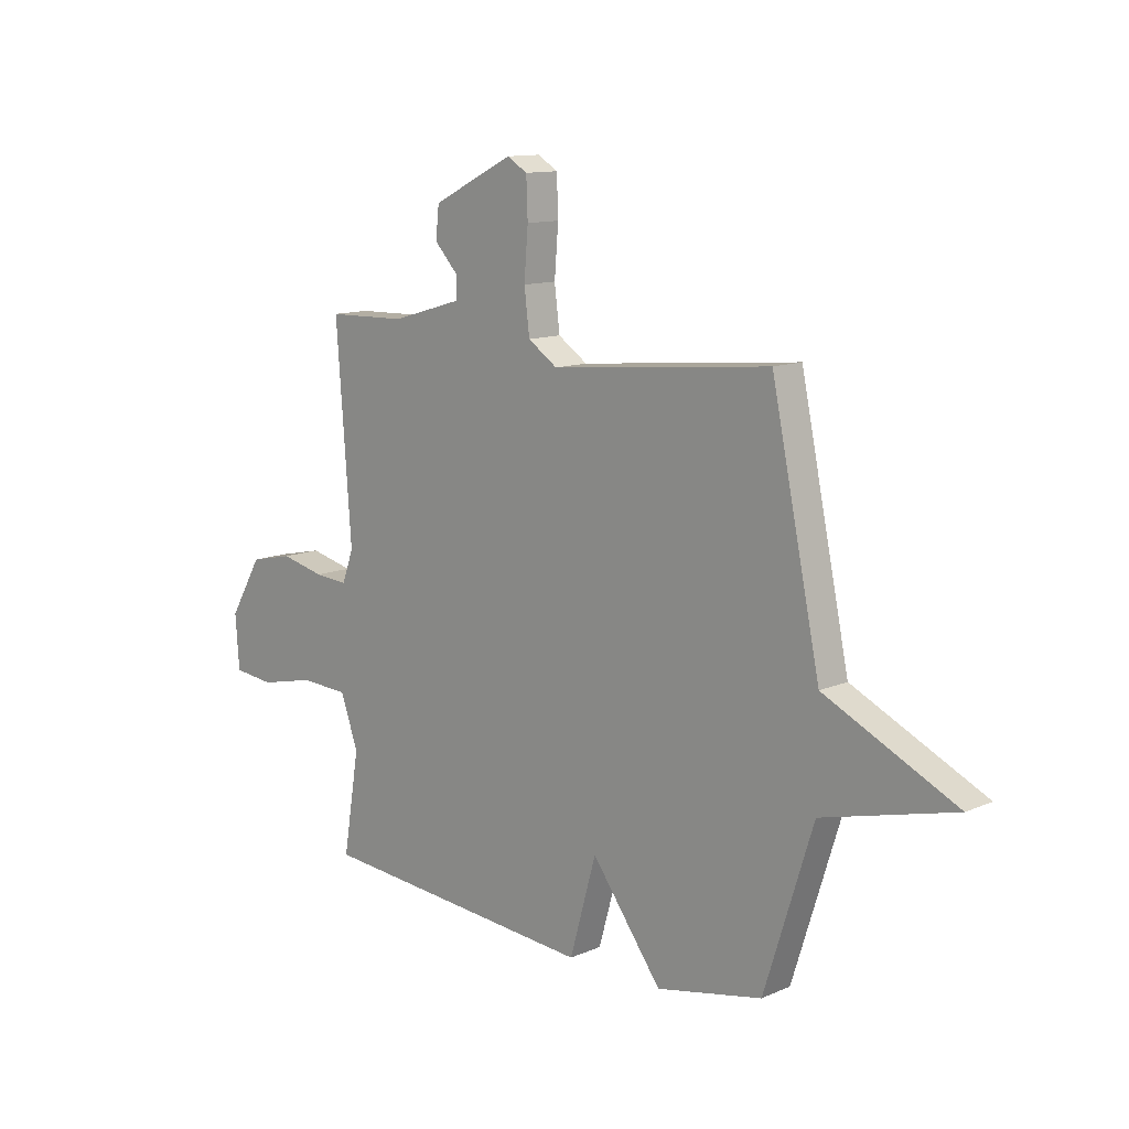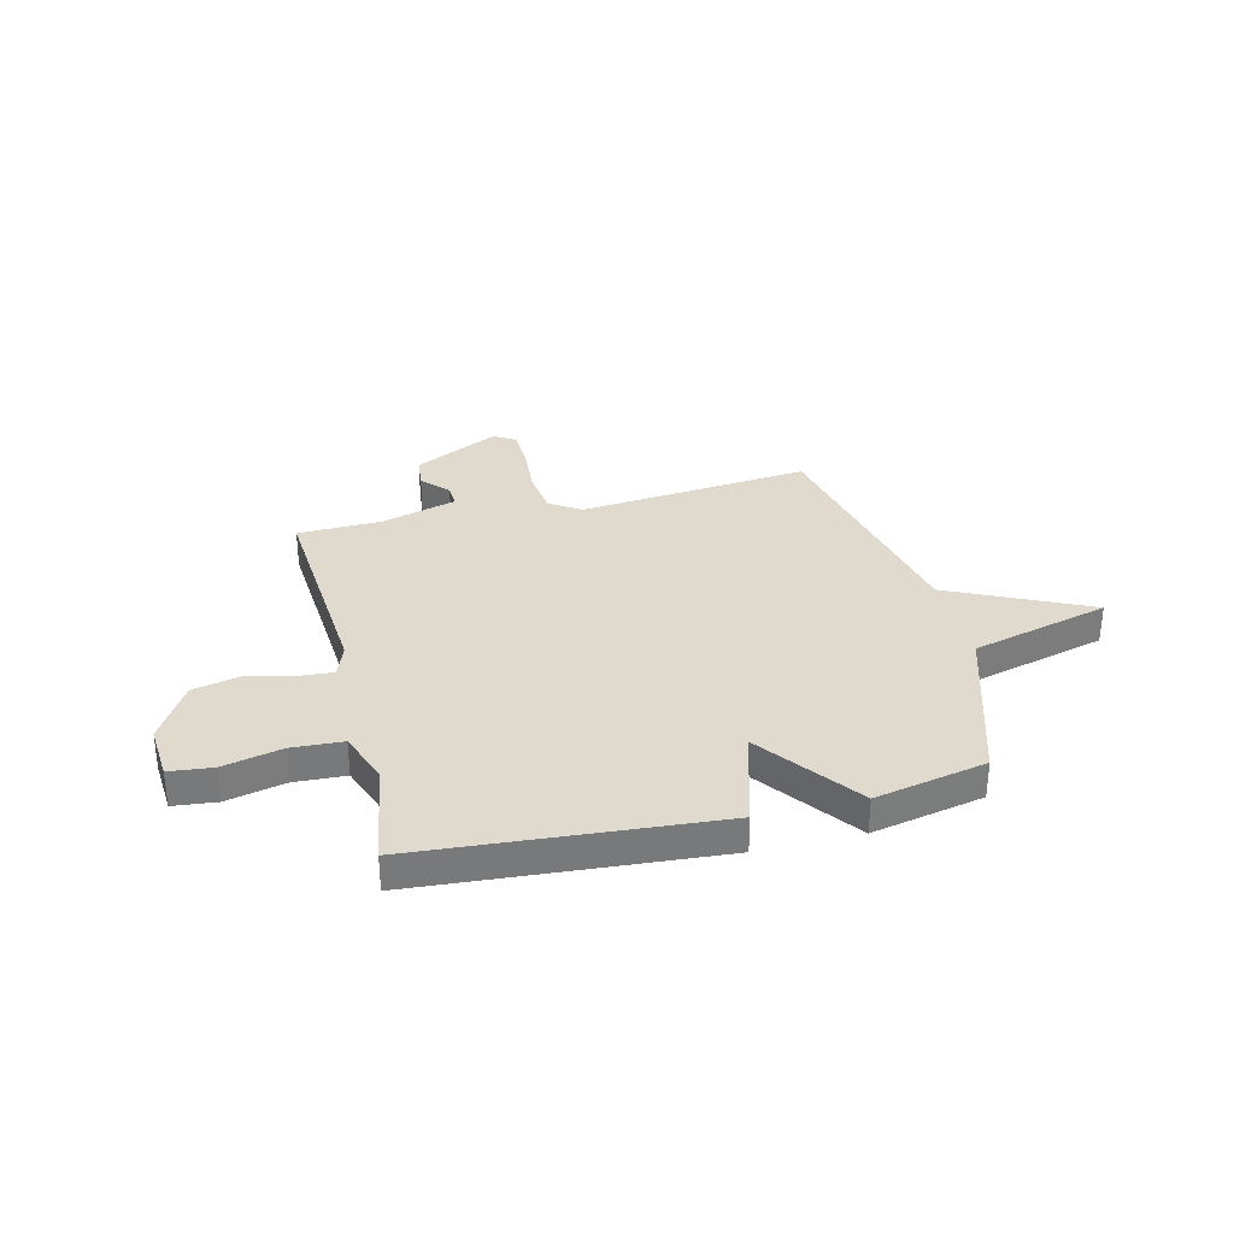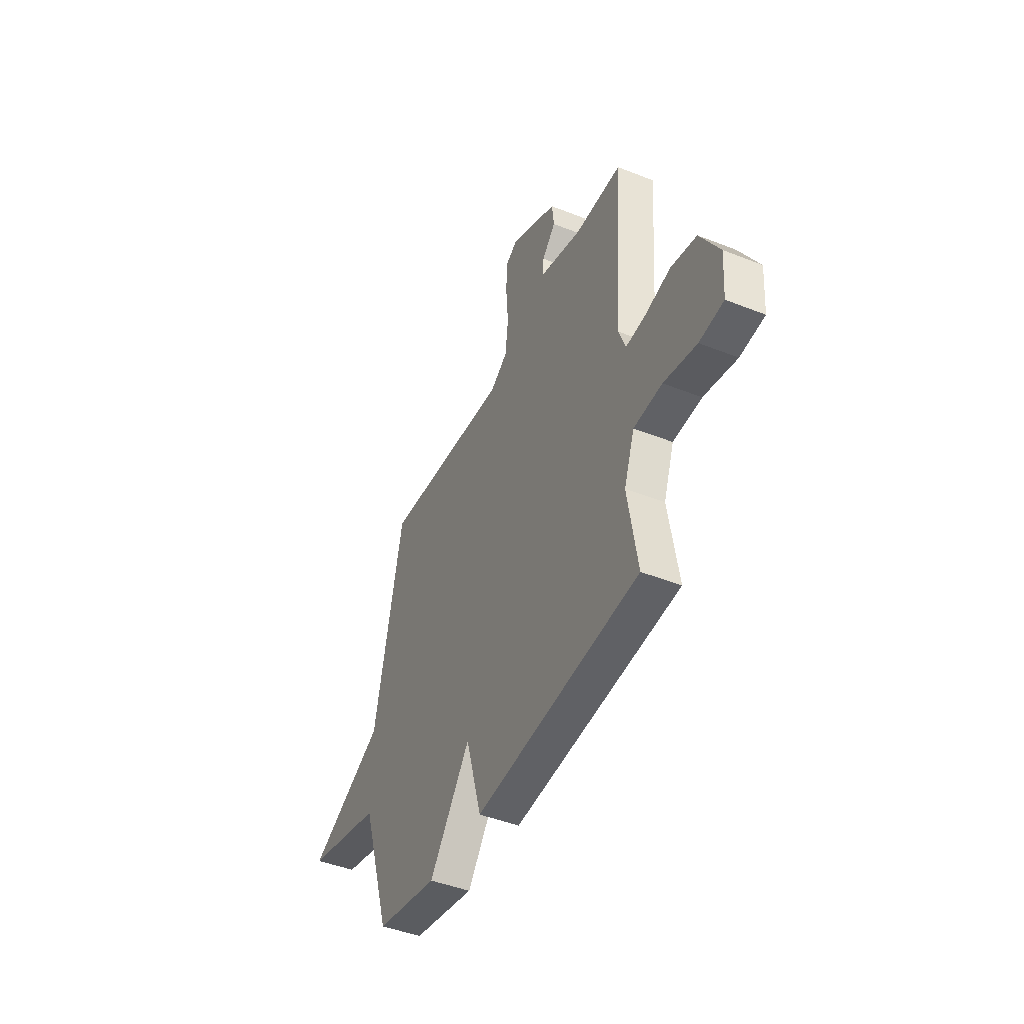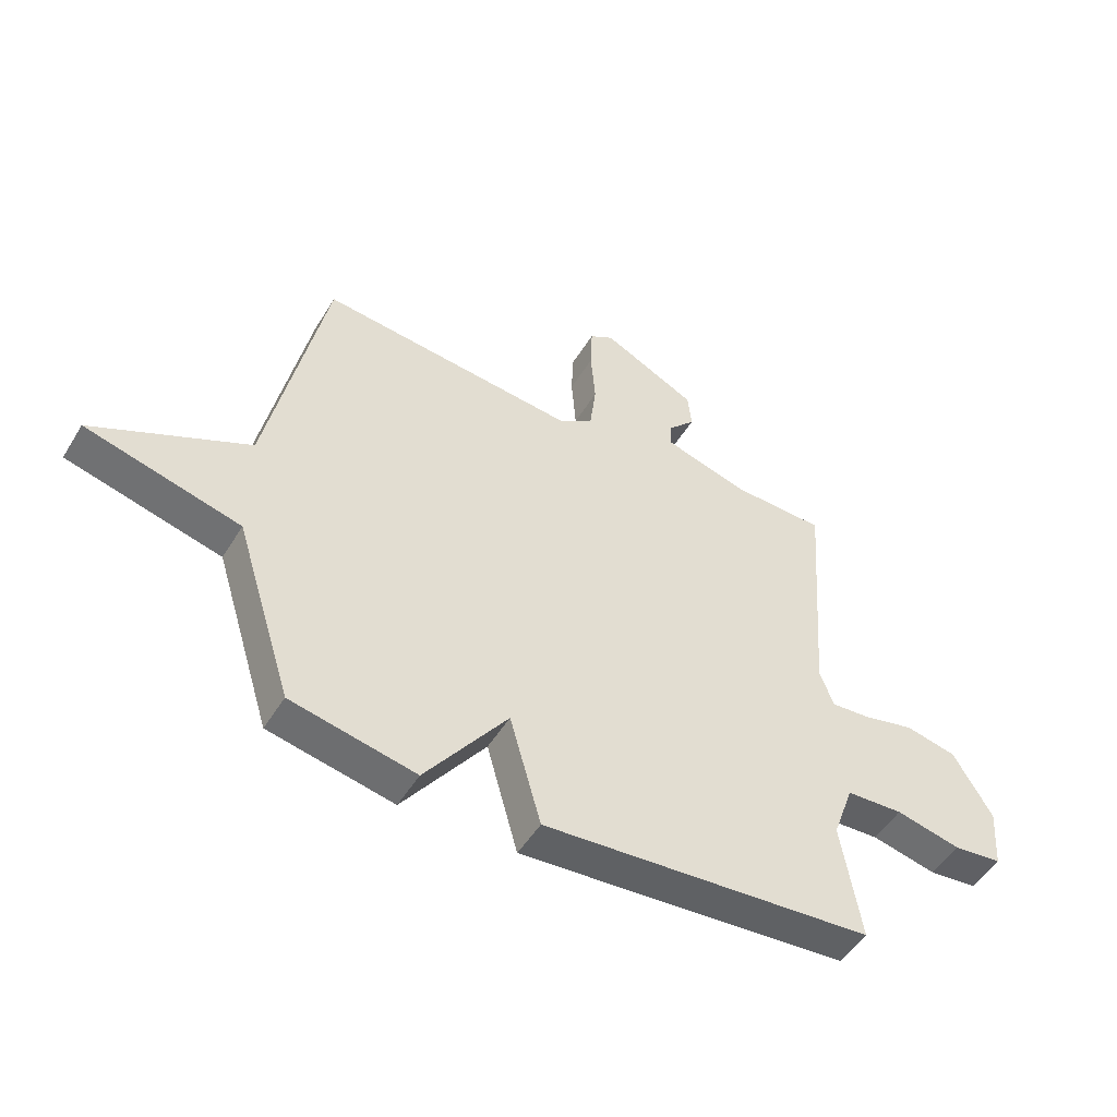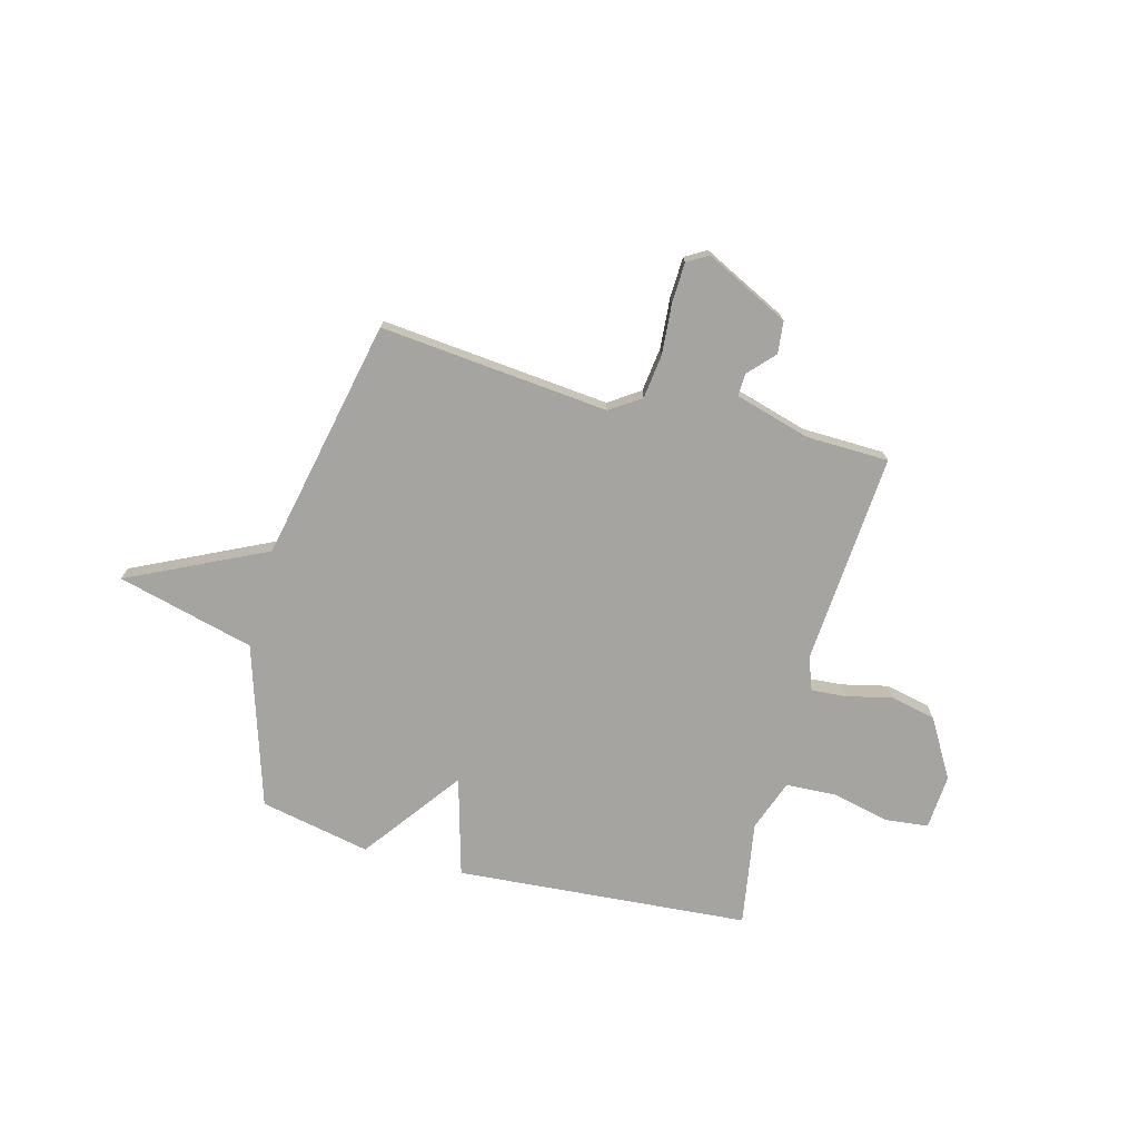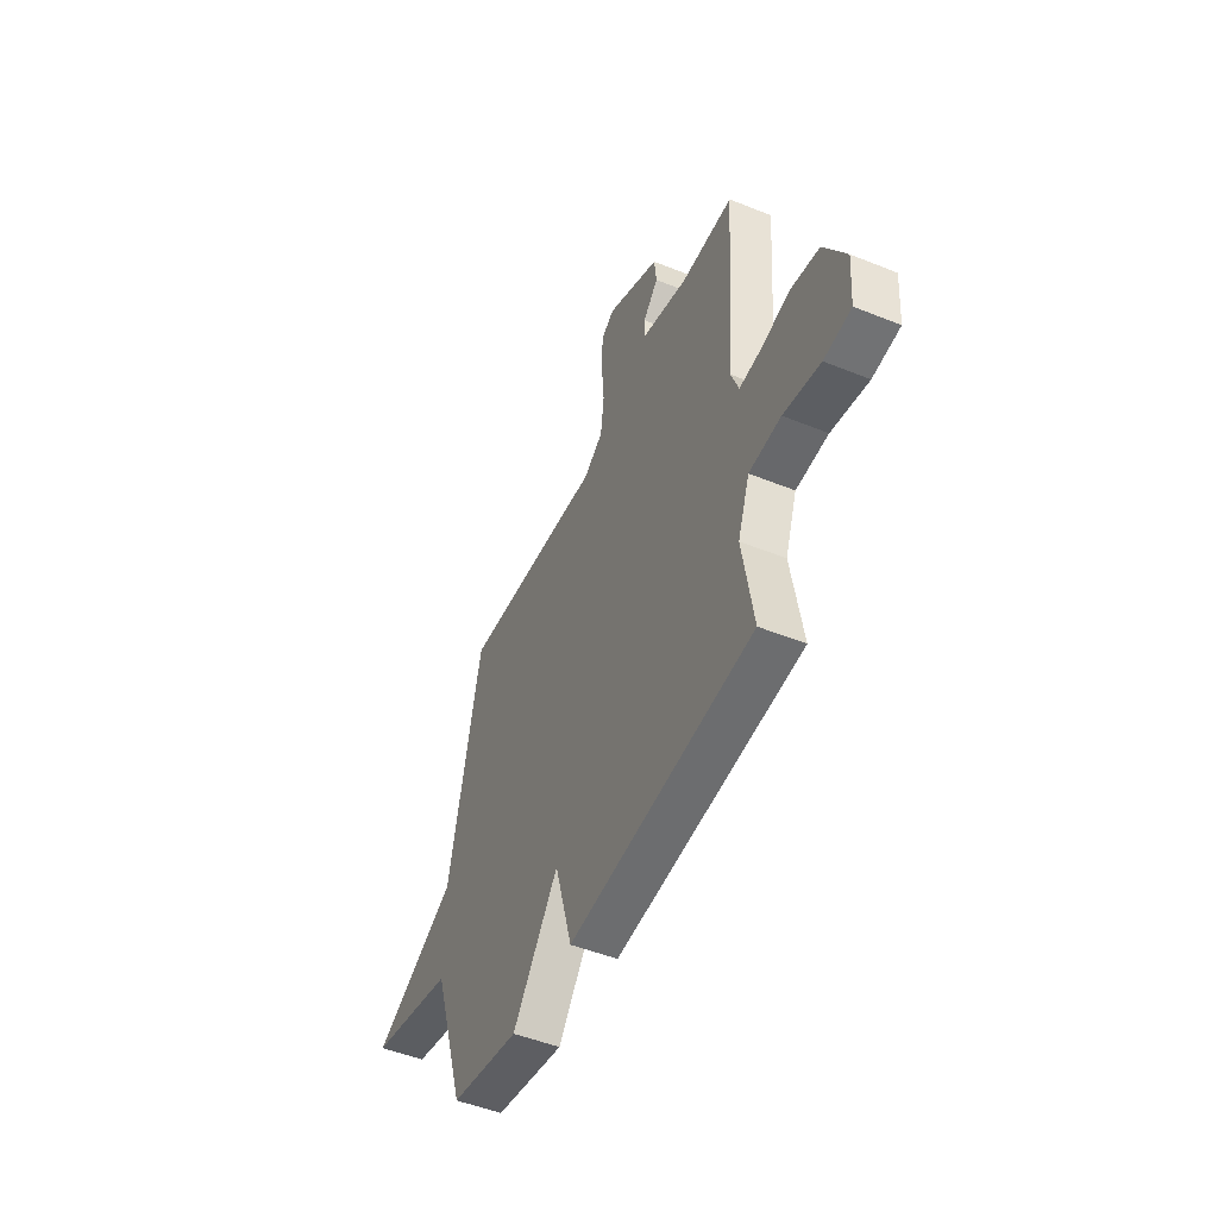
<metadata>
{"format":"obj","ext":"obj","renderer":"f3d","projection":"perspective","resolution":1024,"background":"white","views":[{"elev":12.1,"azim":-135.5,"up":"+Z"},{"elev":32.7,"azim":166.1,"up":"+Y"},{"elev":-45.0,"azim":65.3,"up":"+Z"},{"elev":-49.9,"azim":-30.3,"up":"+Z"},{"elev":-73.5,"azim":-14.9,"up":"+Y"},{"elev":-49.7,"azim":66.0,"up":"+Z"}]}
</metadata>
<code>
v -0.5 0.07 0.5
v -0.046 0.07 0.456
v 0.015 0.07 0.497
v 0.026 0.07 0.585
v 0.018 0.07 0.685
v 0.021 0.07 0.765
v 0.063 0.07 0.79
v 0.23 0.07 0.707
v 0.237 0.07 0.643
v 0.189 0.07 0.592
v 0.187 0.07 0.547
v 0.336 0.07 0.504
v 0.5 0.07 0.5
v 0.469 0.07 0.08
v 0.493 0.07 0.015
v 0.562 0.07 0.02
v 0.653 0.07 0.041
v 0.743 0.07 0.021
v 0.811 0.07 -0.094
v 0.803 0.07 -0.203
v 0.718 0.07 -0.212
v 0.603 0.07 -0.186
v 0.503 0.07 -0.191
v 0.466 0.07 -0.293
v 0.5 0.07 -0.5
v -0.081 0.07 -0.545
v -0.136 0.07 -0.35
v -0.281 0.07 -0.545
v -0.5 0.07 -0.5
v -0.601 0.07 -0.18
v -0.873 0.07 -0.11
v -0.601 0.07 0.02
v -0.5 0 0.5
v -0.046 0 0.456
v 0.015 0 0.497
v 0.026 0 0.585
v 0.018 0 0.685
v 0.021 0 0.765
v 0.063 0 0.79
v 0.23 0 0.707
v 0.237 0 0.643
v 0.189 0 0.592
v 0.187 0 0.547
v 0.336 0 0.504
v 0.5 0 0.5
v 0.469 0 0.08
v 0.493 0 0.015
v 0.562 0 0.02
v 0.653 0 0.041
v 0.743 0 0.021
v 0.811 0 -0.094
v 0.803 0 -0.203
v 0.718 0 -0.212
v 0.603 0 -0.186
v 0.503 0 -0.191
v 0.466 0 -0.293
v 0.5 0 -0.5
v -0.081 0 -0.545
v -0.136 0 -0.35
v -0.281 0 -0.545
v -0.5 0 -0.5
v -0.601 0 -0.18
v -0.873 0 -0.11
v -0.601 0 0.02
f 30 31 32
f 32 1 2
f 30 32 2
f 29 30 2
f 28 29 2
f 27 28 2
f 27 2 3
f 26 27 3
f 25 26 3
f 24 25 3
f 23 24 3 4
f 4 5 6
f 23 4 6
f 22 23 6
f 20 21 22
f 19 20 22
f 18 19 22
f 17 18 22
f 16 17 22
f 15 16 22
f 15 22 6
f 14 15 6
f 12 13 14
f 11 12 14
f 11 14 6
f 10 11 6 7
f 7 8 9 10
f 64 63 62
f 34 33 64
f 34 64 62
f 34 62 61
f 34 61 60
f 34 60 59
f 35 34 59
f 35 59 58
f 35 58 57
f 35 57 56
f 36 35 56 55
f 38 37 36
f 38 36 55
f 38 55 54
f 54 53 52
f 54 52 51
f 54 51 50
f 54 50 49
f 54 49 48
f 54 48 47
f 38 54 47
f 38 47 46
f 46 45 44
f 46 44 43
f 38 46 43
f 39 38 43 42
f 42 41 40 39
f 1 33 34 2
f 2 34 35 3
f 3 35 36 4
f 4 36 37 5
f 5 37 38 6
f 6 38 39 7
f 7 39 40 8
f 8 40 41 9
f 9 41 42 10
f 10 42 43 11
f 11 43 44 12
f 12 44 45 13
f 13 45 46 14
f 14 46 47 15
f 15 47 48 16
f 16 48 49 17
f 17 49 50 18
f 18 50 51 19
f 19 51 52 20
f 20 52 53 21
f 21 53 54 22
f 22 54 55 23
f 23 55 56 24
f 24 56 57 25
f 25 57 58 26
f 26 58 59 27
f 27 59 60 28
f 28 60 61 29
f 29 61 62 30
f 30 62 63 31
f 31 63 64 32
f 32 64 33 1

</code>
